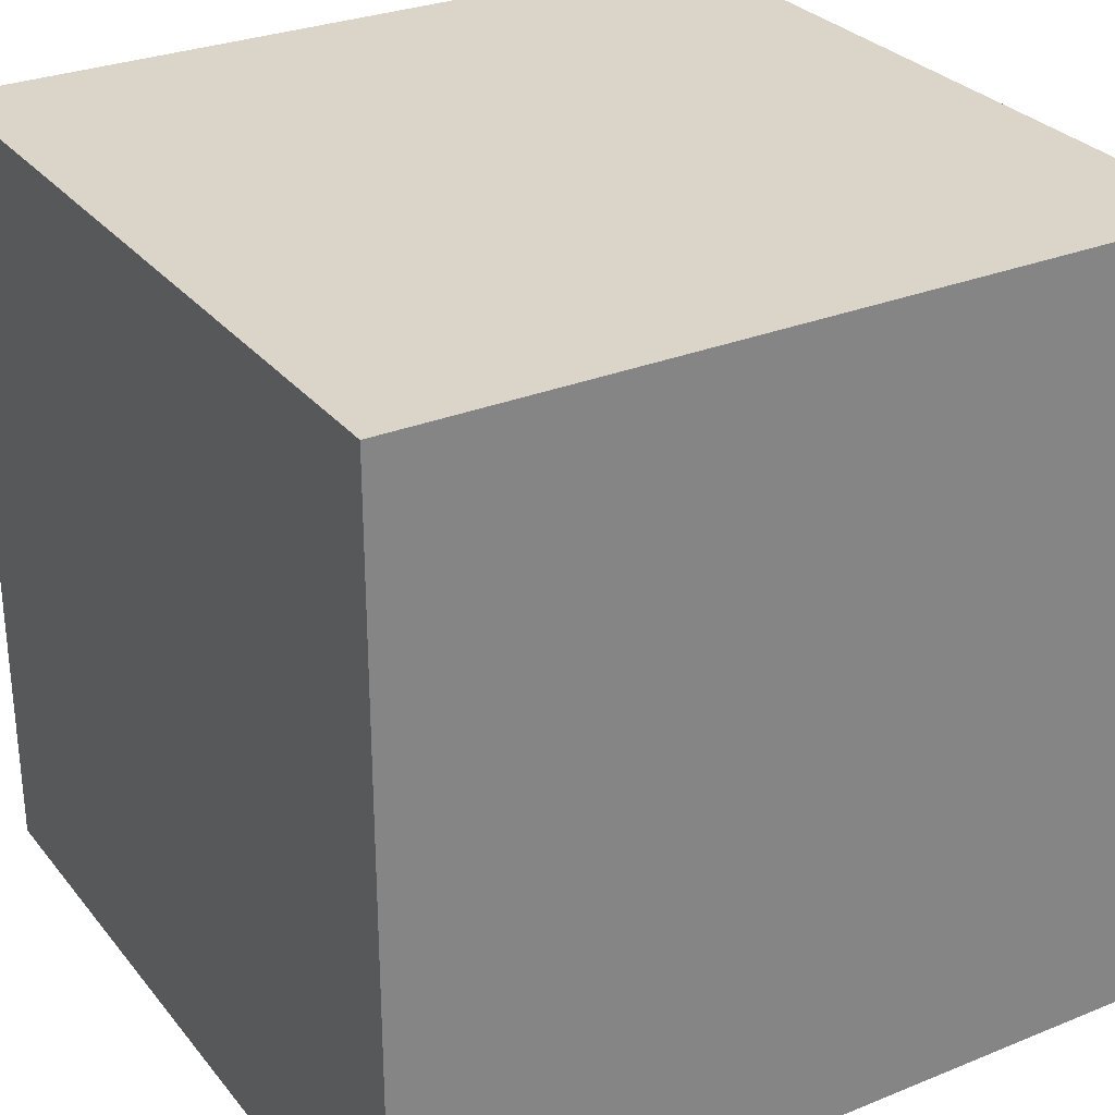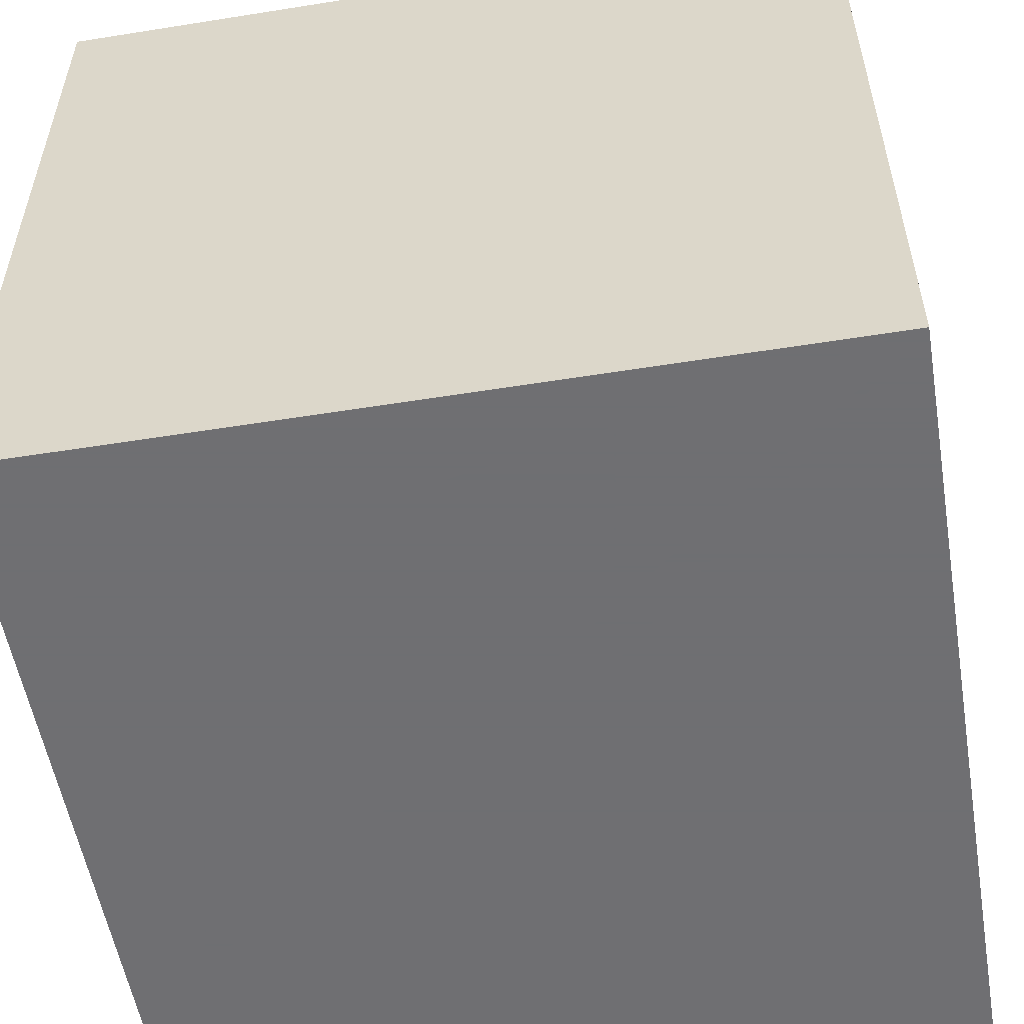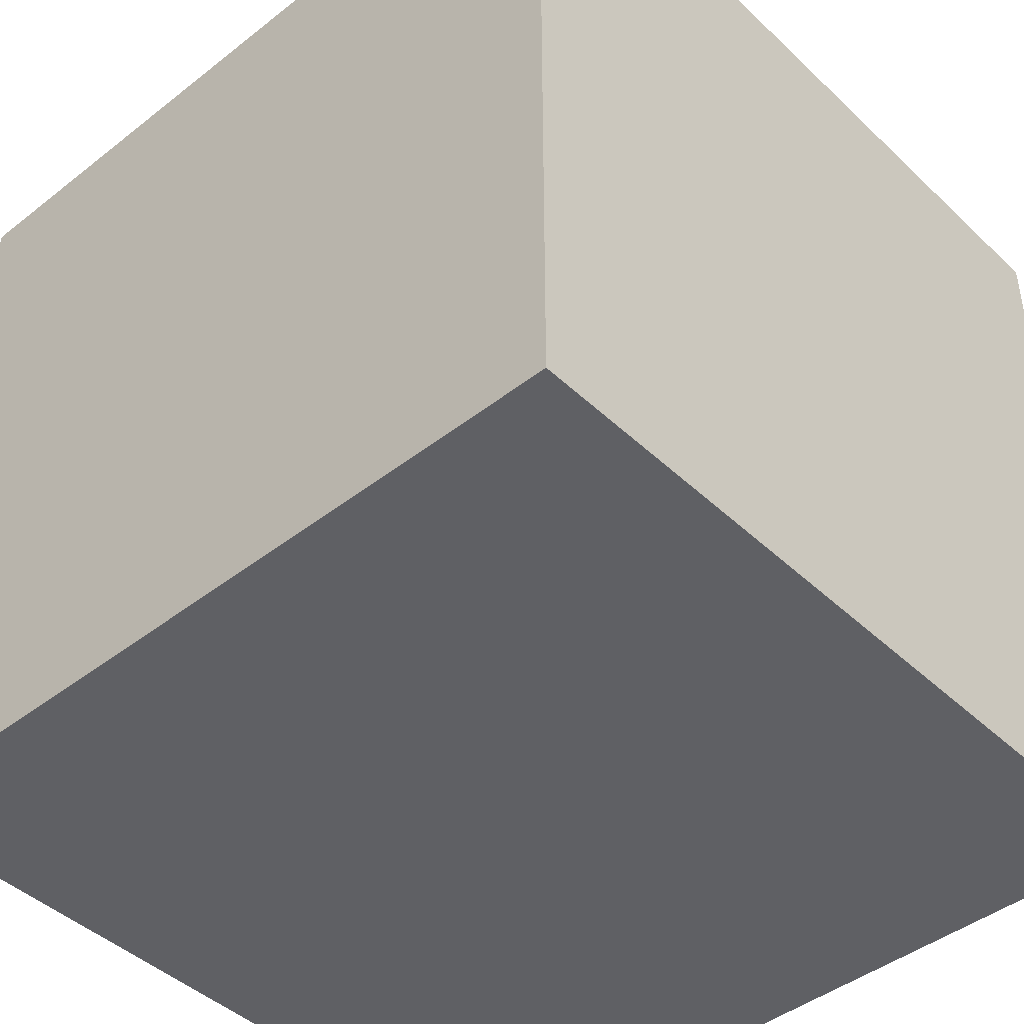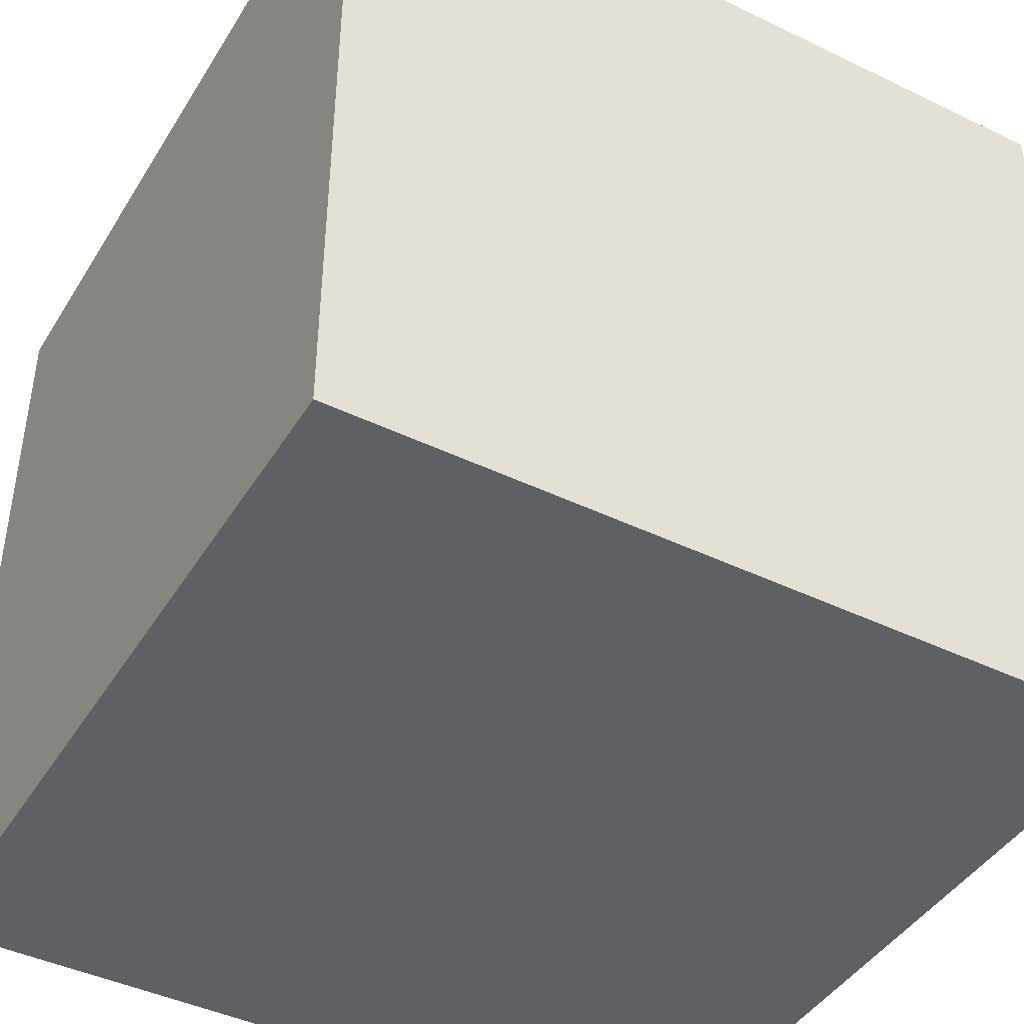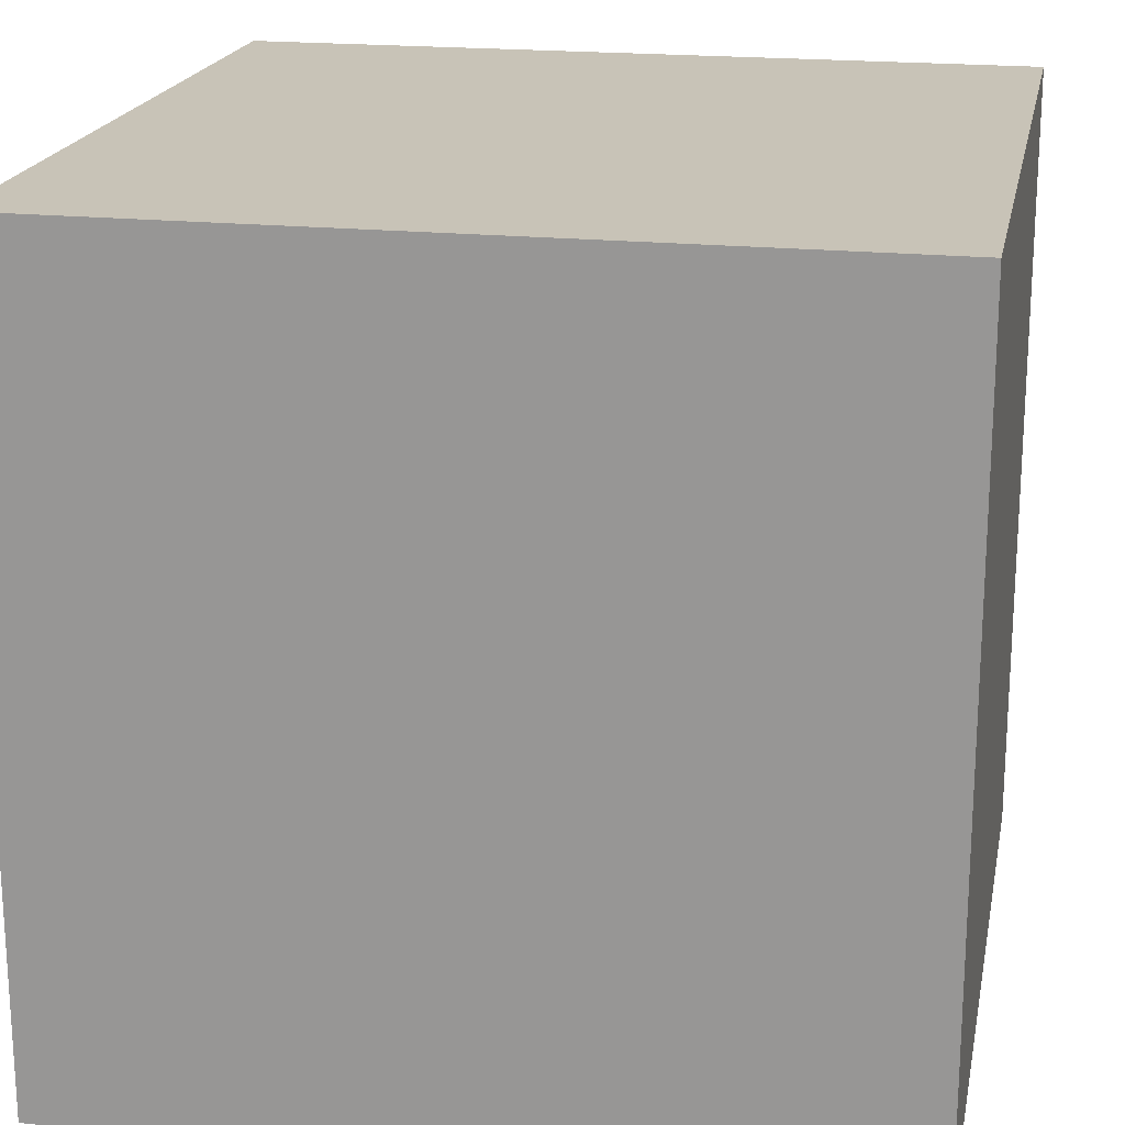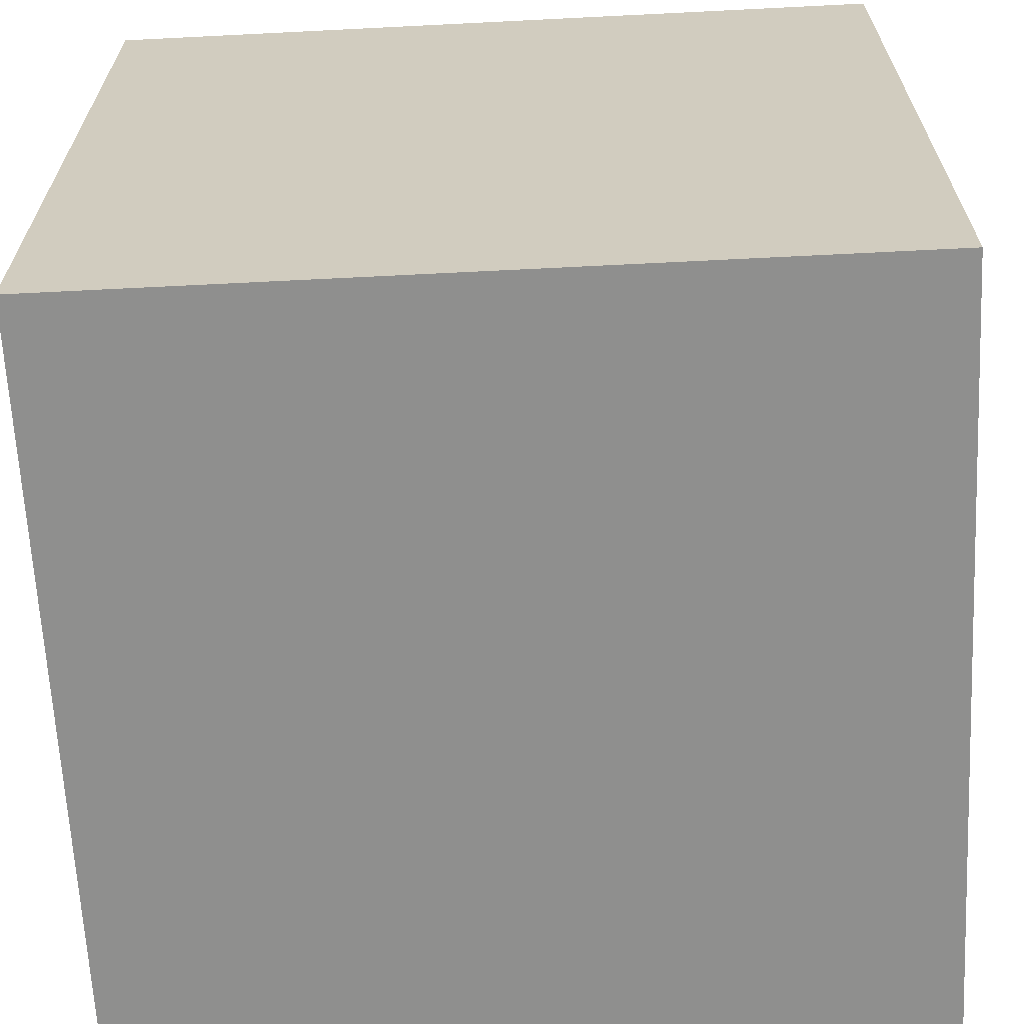
<metadata>
{"format":"obj","ext":"obj","renderer":"f3d","projection":"perspective","resolution":1024,"background":"white","views":[{"elev":29.2,"azim":59.0,"up":"+Z"},{"elev":-54.7,"azim":9.6,"up":"+Y"},{"elev":-44.3,"azim":132.4,"up":"+Y"},{"elev":-43.5,"azim":-119.6,"up":"+Z"},{"elev":19.6,"azim":-169.0,"up":"+Y"},{"elev":-65.2,"azim":2.9,"up":"+Z"}]}
</metadata>
<code>
v -0.5 -0.5 0.5
v 0.5 -0.5 0.5
v 0.5 0.5 0.5
v -0.5 0.5 0.5
v -0.5 -0.5 -0.5
v 0.5 -0.5 -0.5
v 0.5 0.5 -0.5
v -0.5 0.5 -0.5
f 1 2 3
f 1 3 4
f 6 5 7
f 7 5 8
f 2 1 5
f 5 6 2
f 6 3 2
f 6 7 3
f 7 4 3
f 7 8 4
f 8 1 4
f 8 5 1

</code>
